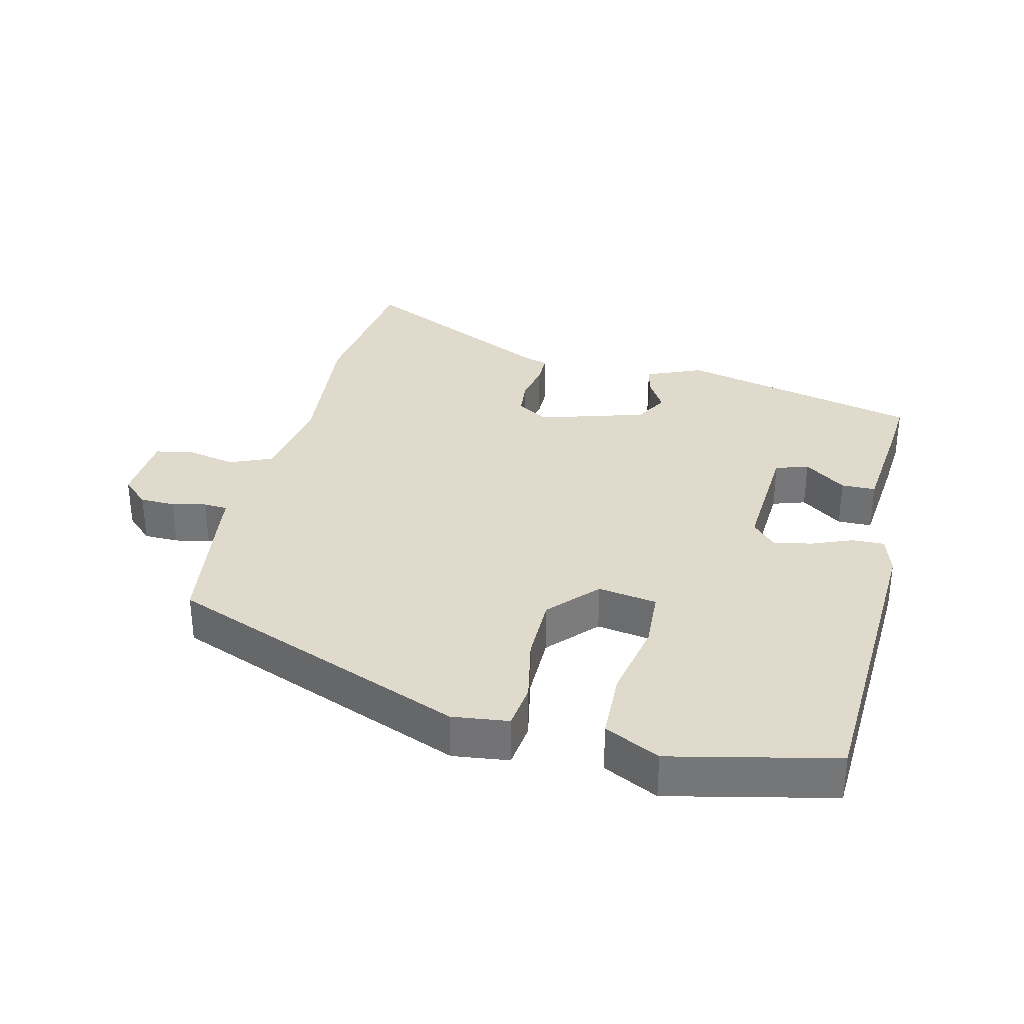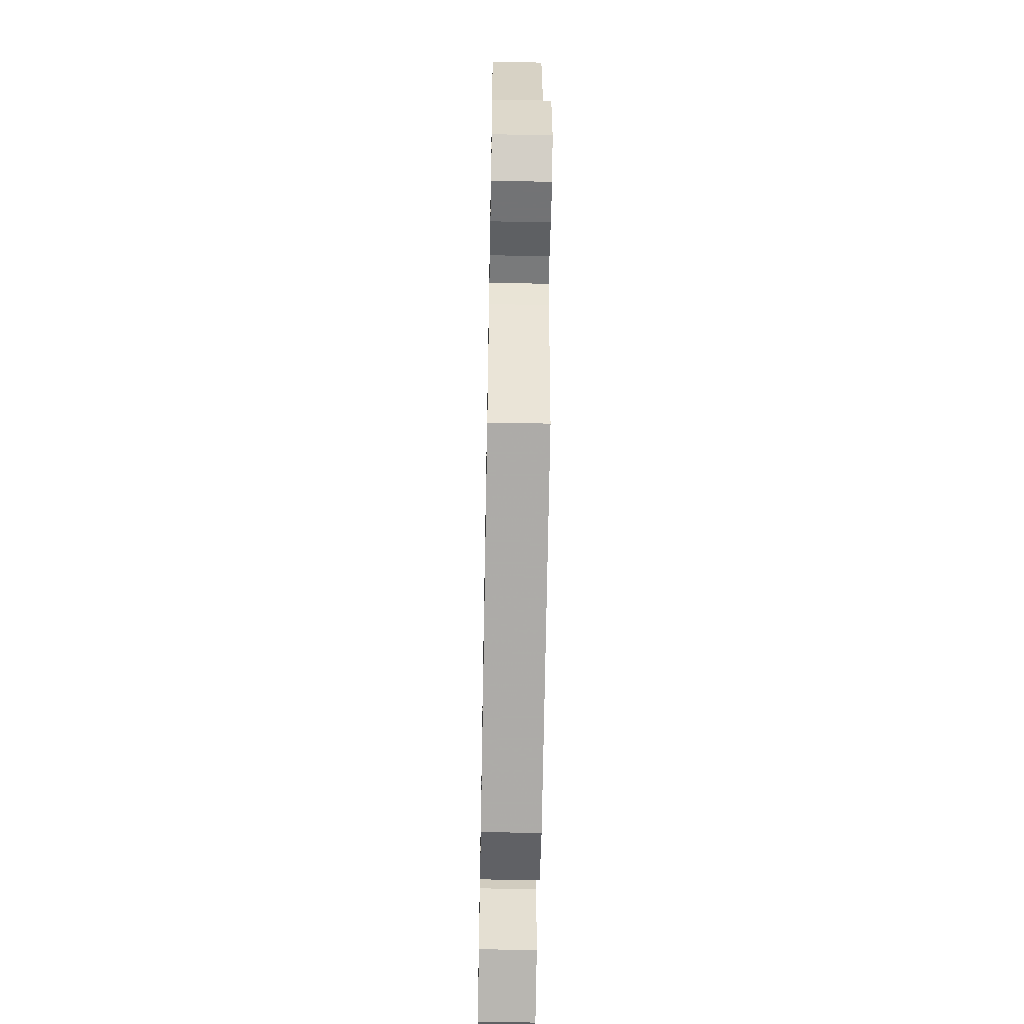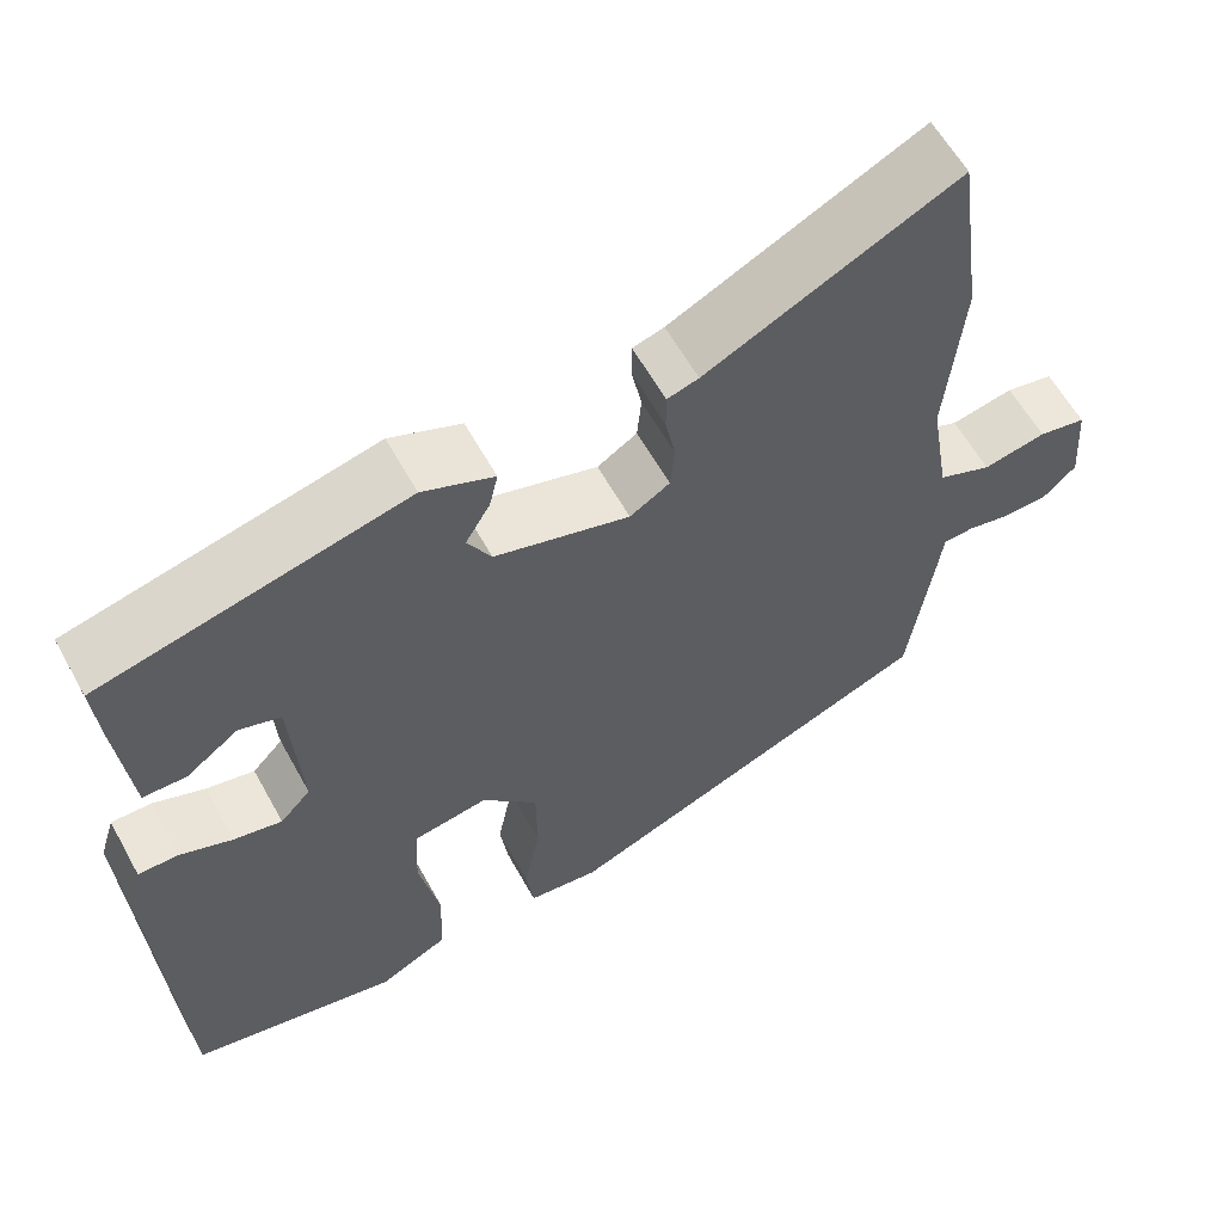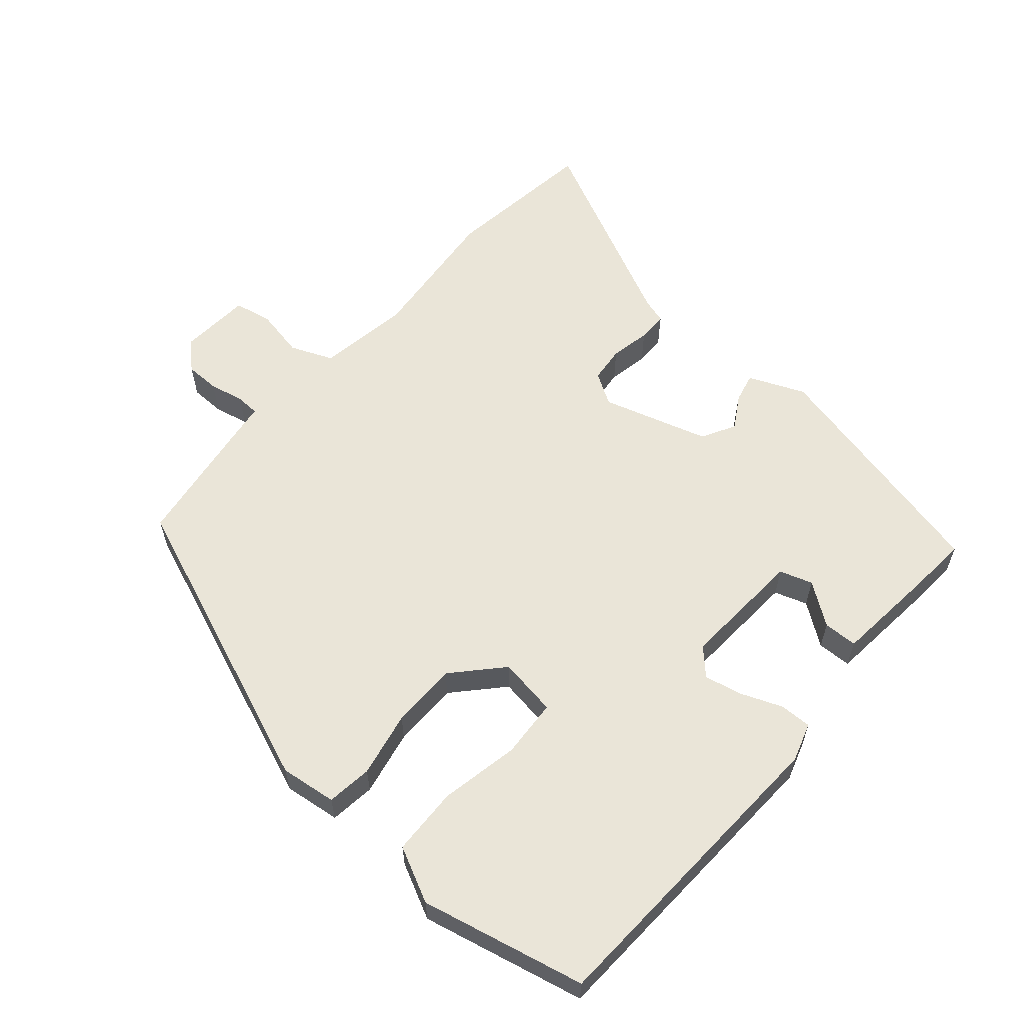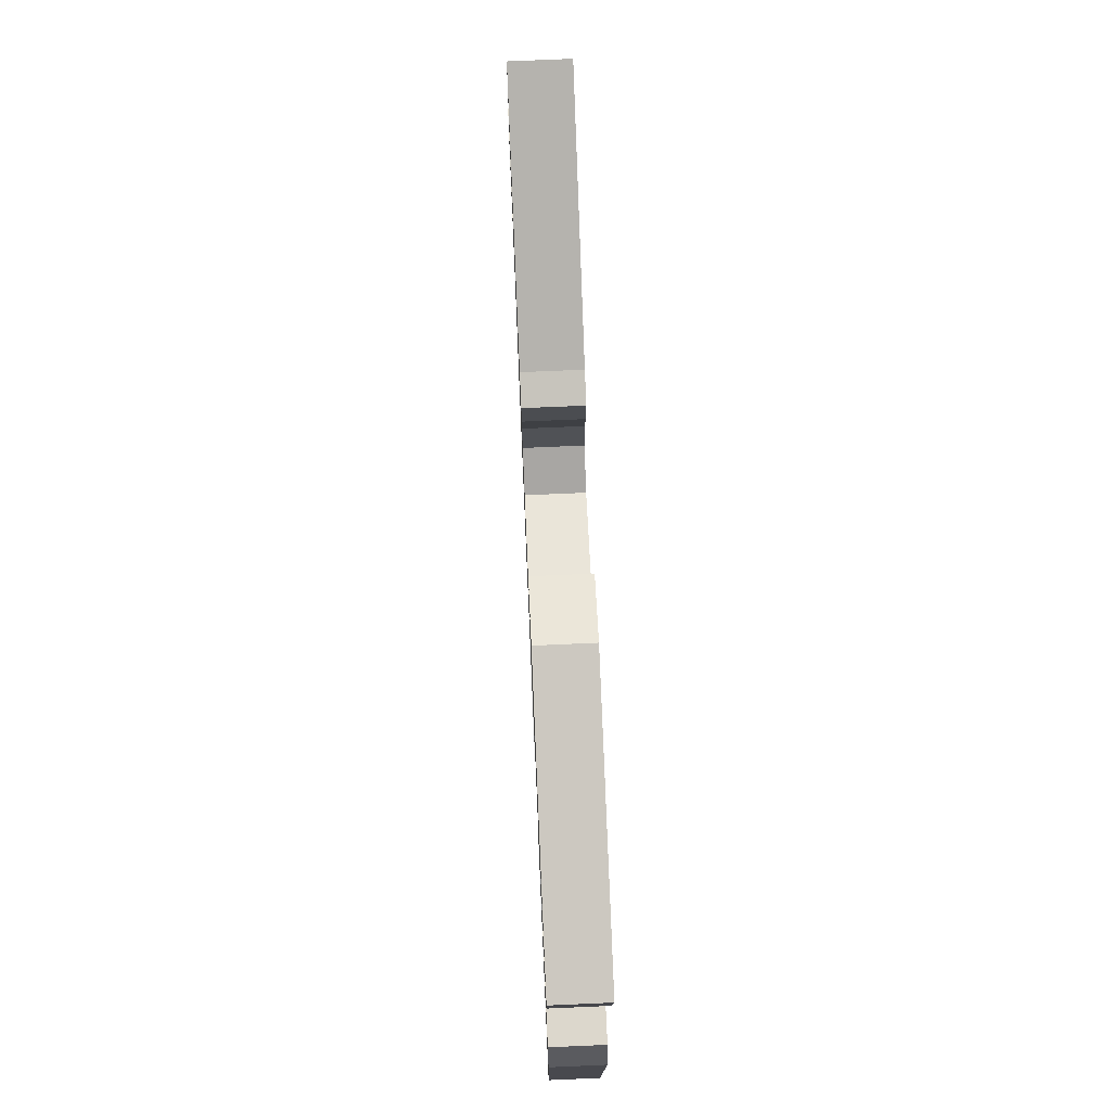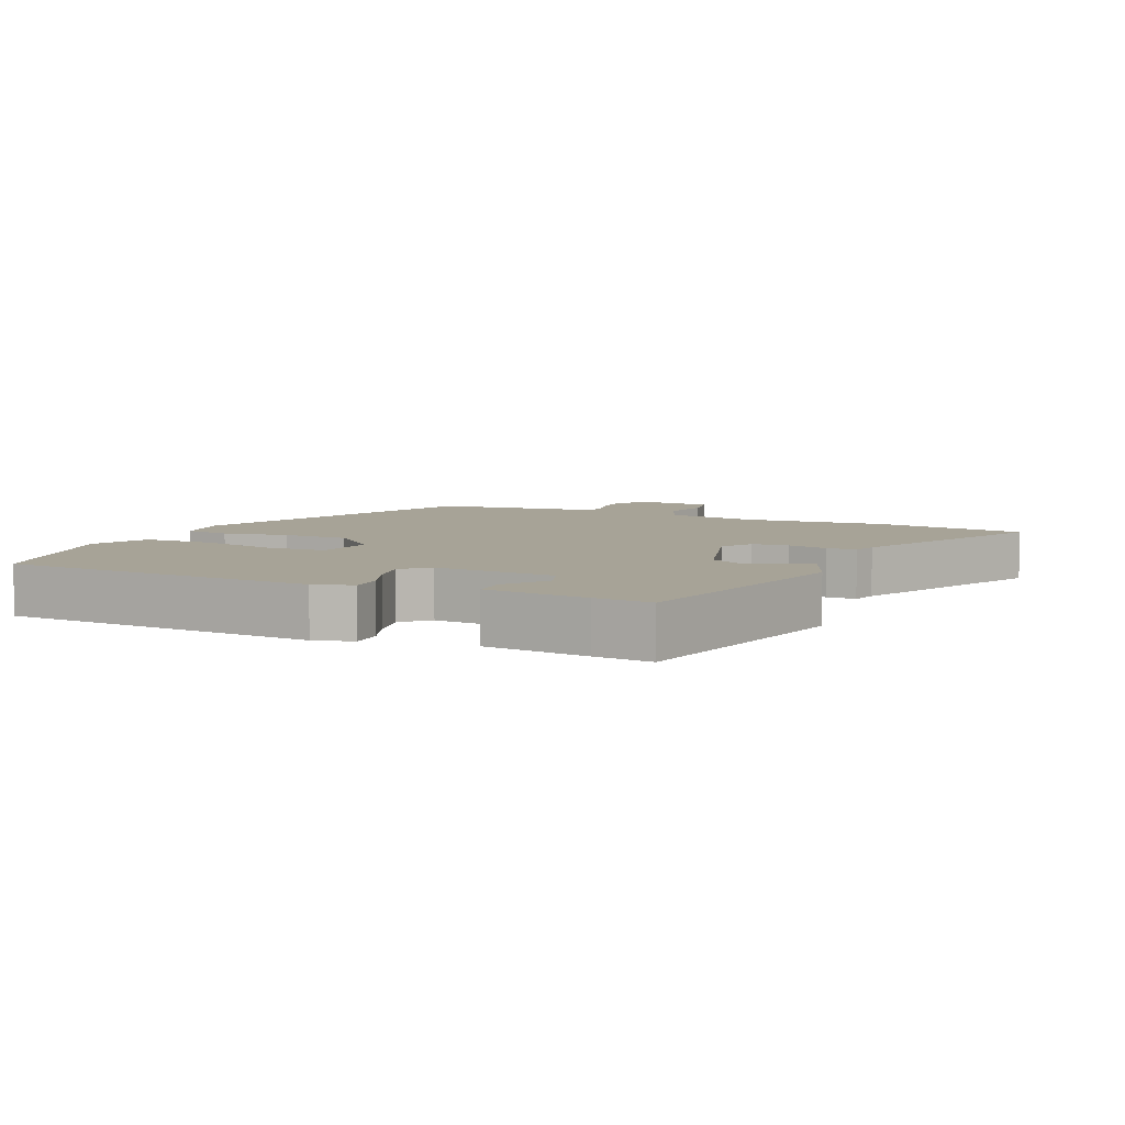
<metadata>
{"format":"obj","ext":"obj","renderer":"f3d","projection":"perspective","resolution":1024,"background":"white","views":[{"elev":33.1,"azim":-166.7,"up":"+Y"},{"elev":-54.8,"azim":88.9,"up":"+Z"},{"elev":60.1,"azim":-28.9,"up":"+Z"},{"elev":59.6,"azim":-139.4,"up":"+Y"},{"elev":74.2,"azim":-92.5,"up":"+Z"},{"elev":6.7,"azim":-65.5,"up":"+Y"}]}
</metadata>
<code>
v -0.488 0.07 0.463
v -0.128 0.07 0.548
v -0.044 0.07 0.513
v -0.054 0.07 0.469
v -0.083 0.07 0.42
v -0.055 0.07 0.37
v 0.104 0.07 0.323
v 0.151 0.07 0.352
v 0.156 0.07 0.406
v 0.144 0.07 0.466
v 0.144 0.07 0.511
v 0.181 0.07 0.522
v 0.477 0.07 0.665
v 0.509 0.07 0.437
v 0.49 0.07 0.226
v 0.513 0.07 0.088
v 0.576 0.07 0.062
v 0.65 0.07 0.077
v 0.706 0.07 0.066
v 0.714 0.07 -0.041
v 0.674 0.07 -0.079
v 0.622 0.07 -0.08
v 0.571 0.07 -0.069
v 0.535 0.07 -0.071
v 0.53 0.07 -0.112
v 0.501 0.07 -0.321
v 0.054 0.07 -0.499
v -0.03 0.07 -0.489
v -0.039 0.07 -0.421
v -0.02 0.07 -0.323
v -0.021 0.07 -0.224
v -0.087 0.07 -0.153
v -0.175 0.07 -0.167
v -0.18 0.07 -0.255
v -0.156 0.07 -0.373
v -0.159 0.07 -0.475
v -0.241 0.07 -0.516
v -0.487 0.07 -0.462
v -0.511 0.07 0.009
v -0.493 0.07 0.067
v -0.445 0.07 0.066
v -0.384 0.07 0.042
v -0.327 0.07 0.03
v -0.291 0.07 0.068
v -0.303 0.07 0.251
v -0.352 0.07 0.267
v -0.414 0.07 0.222
v -0.465 0.07 0.223
v -0.481 0.07 0.377
v -0.488 0 0.463
v -0.128 0 0.548
v -0.044 0 0.513
v -0.054 0 0.469
v -0.083 0 0.42
v -0.055 0 0.37
v 0.104 0 0.323
v 0.151 0 0.352
v 0.156 0 0.406
v 0.144 0 0.466
v 0.144 0 0.511
v 0.181 0 0.522
v 0.477 0 0.665
v 0.509 0 0.437
v 0.49 0 0.226
v 0.513 0 0.088
v 0.576 0 0.062
v 0.65 0 0.077
v 0.706 0 0.066
v 0.714 0 -0.041
v 0.674 0 -0.079
v 0.622 0 -0.08
v 0.571 0 -0.069
v 0.535 0 -0.071
v 0.53 0 -0.112
v 0.501 0 -0.321
v 0.054 0 -0.499
v -0.03 0 -0.489
v -0.039 0 -0.421
v -0.02 0 -0.323
v -0.021 0 -0.224
v -0.087 0 -0.153
v -0.175 0 -0.167
v -0.18 0 -0.255
v -0.156 0 -0.373
v -0.159 0 -0.475
v -0.241 0 -0.516
v -0.487 0 -0.462
v -0.511 0 0.009
v -0.493 0 0.067
v -0.445 0 0.066
v -0.384 0 0.042
v -0.327 0 0.03
v -0.291 0 0.068
v -0.303 0 0.251
v -0.352 0 0.267
v -0.414 0 0.222
v -0.465 0 0.223
v -0.481 0 0.377
f 1 2 3
f 49 1 3
f 48 49 3
f 47 48 3
f 46 47 3
f 3 4 5
f 46 3 5
f 45 46 5
f 44 45 5 6
f 40 41 42
f 39 40 42
f 38 39 42
f 37 38 42
f 36 37 42
f 35 36 42
f 34 35 42
f 33 34 42 43
f 32 33 43 44
f 28 29 30
f 27 28 30
f 26 27 30
f 25 26 30
f 24 25 30
f 24 30 31
f 21 22 23
f 20 21 23
f 19 20 23
f 18 19 23
f 17 18 23
f 16 17 23 24
f 31 32 44
f 24 31 44
f 16 24 44
f 15 16 44
f 9 10 11 12
f 13 14 15
f 12 13 15
f 9 12 15
f 8 9 15
f 44 6 7
f 7 8 15 44
f 52 51 50
f 52 50 98
f 52 98 97
f 52 97 96
f 52 96 95
f 54 53 52
f 54 52 95
f 54 95 94
f 55 54 94 93
f 91 90 89
f 91 89 88
f 91 88 87
f 91 87 86
f 91 86 85
f 91 85 84
f 91 84 83
f 92 91 83 82
f 93 92 82 81
f 79 78 77
f 79 77 76
f 79 76 75
f 79 75 74
f 79 74 73
f 80 79 73
f 72 71 70
f 72 70 69
f 72 69 68
f 72 68 67
f 72 67 66
f 73 72 66 65
f 93 81 80
f 93 80 73
f 93 73 65
f 93 65 64
f 61 60 59 58
f 64 63 62
f 64 62 61
f 64 61 58
f 64 58 57
f 56 55 93
f 93 64 57 56
f 1 50 51 2
f 2 51 52 3
f 3 52 53 4
f 4 53 54 5
f 5 54 55 6
f 6 55 56 7
f 7 56 57 8
f 8 57 58 9
f 9 58 59 10
f 10 59 60 11
f 11 60 61 12
f 12 61 62 13
f 13 62 63 14
f 14 63 64 15
f 15 64 65 16
f 16 65 66 17
f 17 66 67 18
f 18 67 68 19
f 19 68 69 20
f 20 69 70 21
f 21 70 71 22
f 22 71 72 23
f 23 72 73 24
f 24 73 74 25
f 25 74 75 26
f 26 75 76 27
f 27 76 77 28
f 28 77 78 29
f 29 78 79 30
f 30 79 80 31
f 31 80 81 32
f 32 81 82 33
f 33 82 83 34
f 34 83 84 35
f 35 84 85 36
f 36 85 86 37
f 37 86 87 38
f 38 87 88 39
f 39 88 89 40
f 40 89 90 41
f 41 90 91 42
f 42 91 92 43
f 43 92 93 44
f 44 93 94 45
f 45 94 95 46
f 46 95 96 47
f 47 96 97 48
f 48 97 98 49
f 49 98 50 1

</code>
